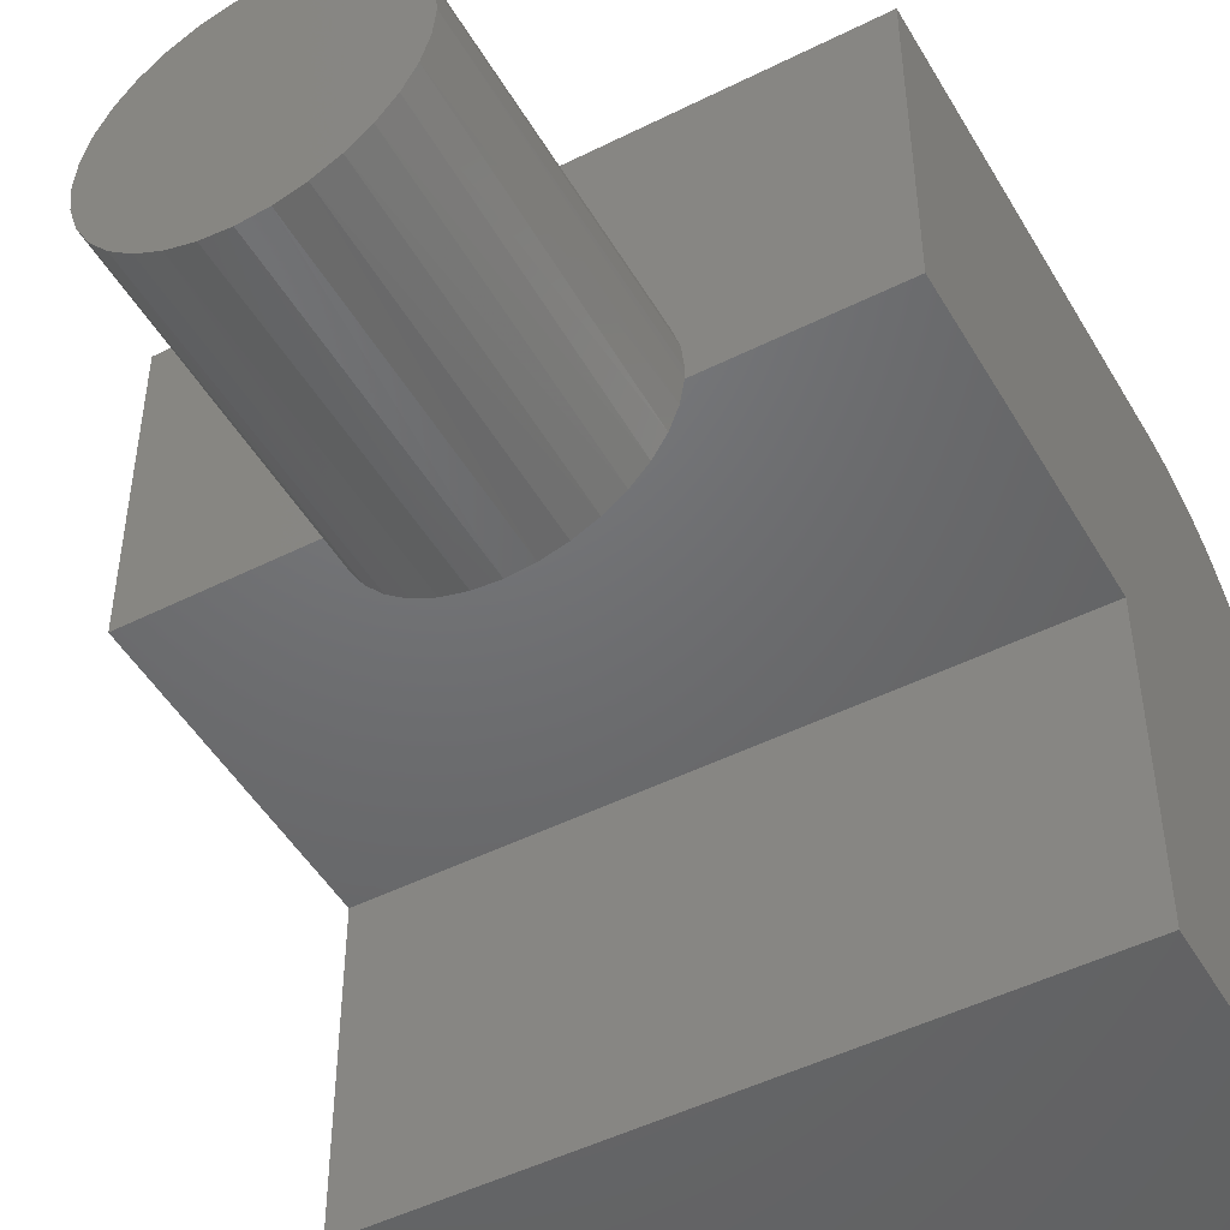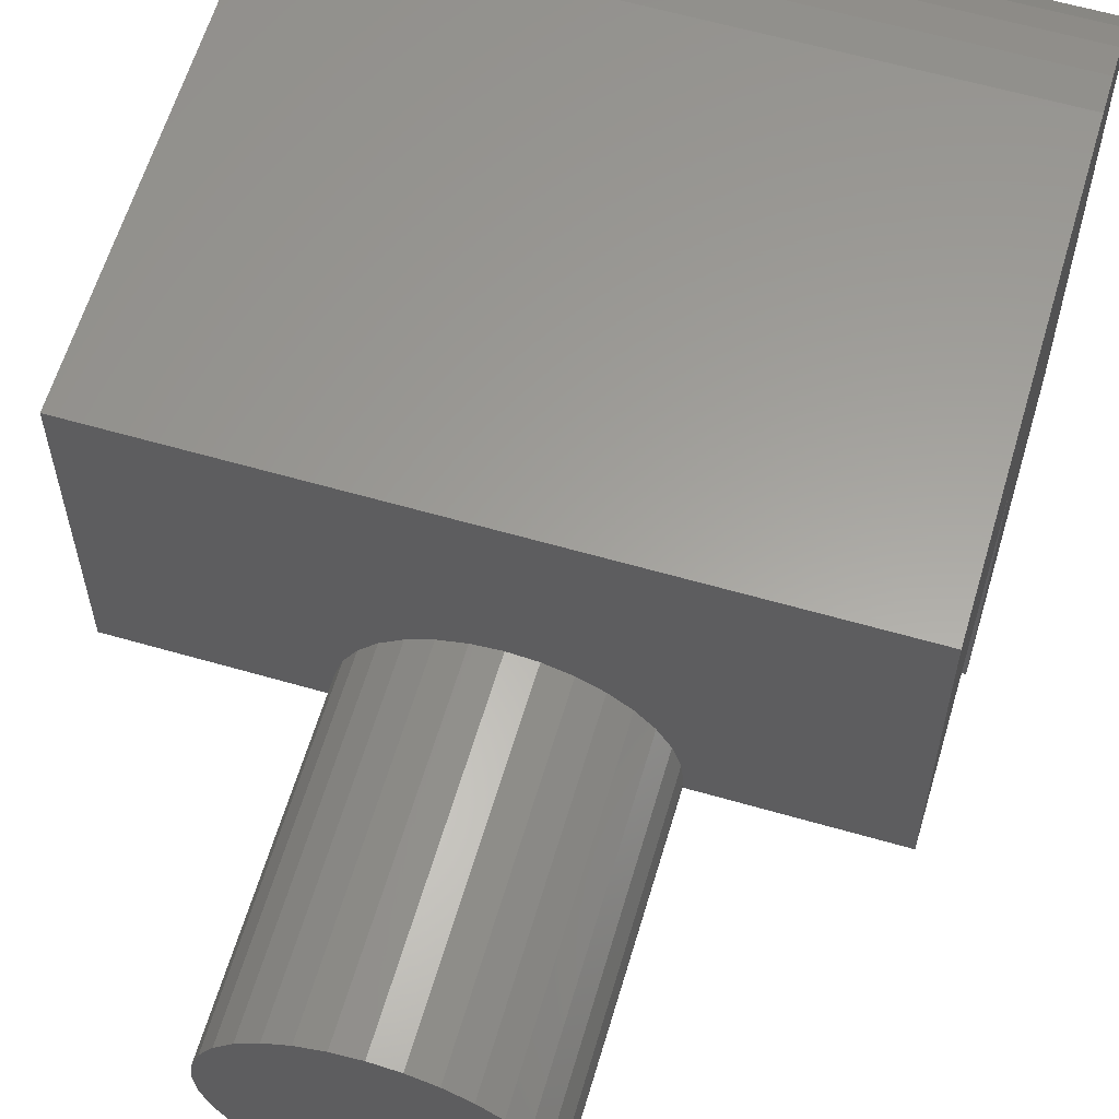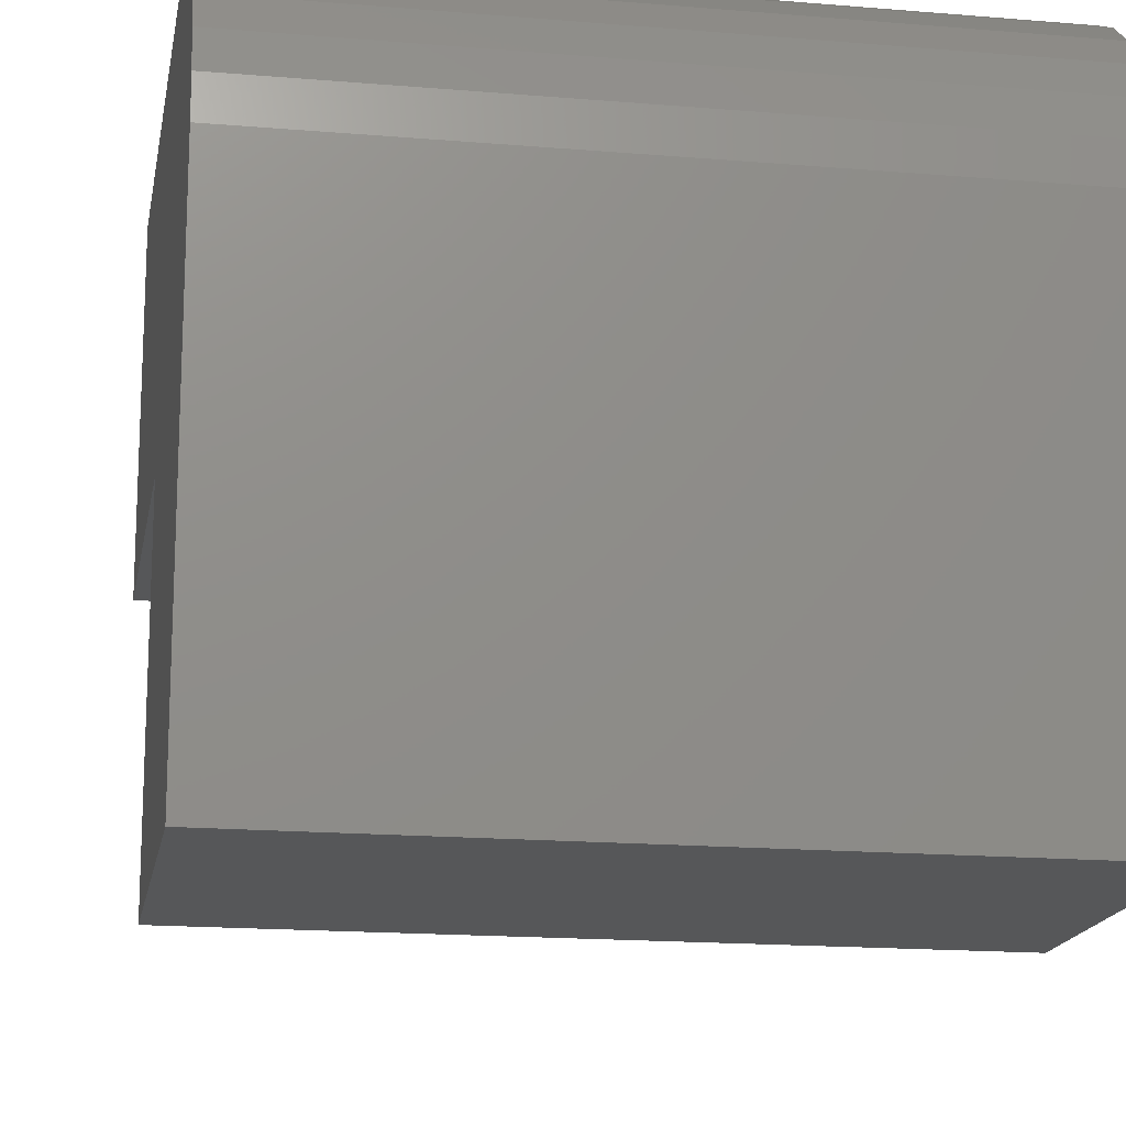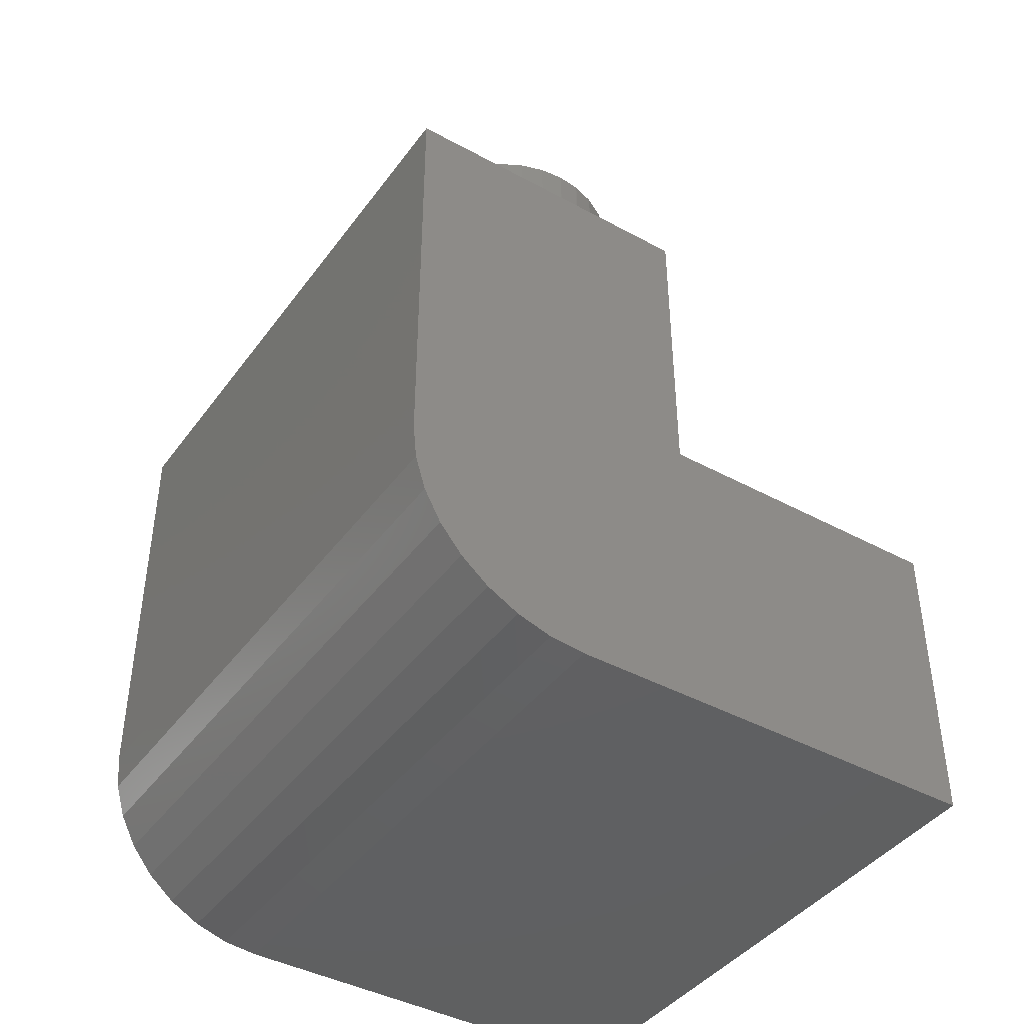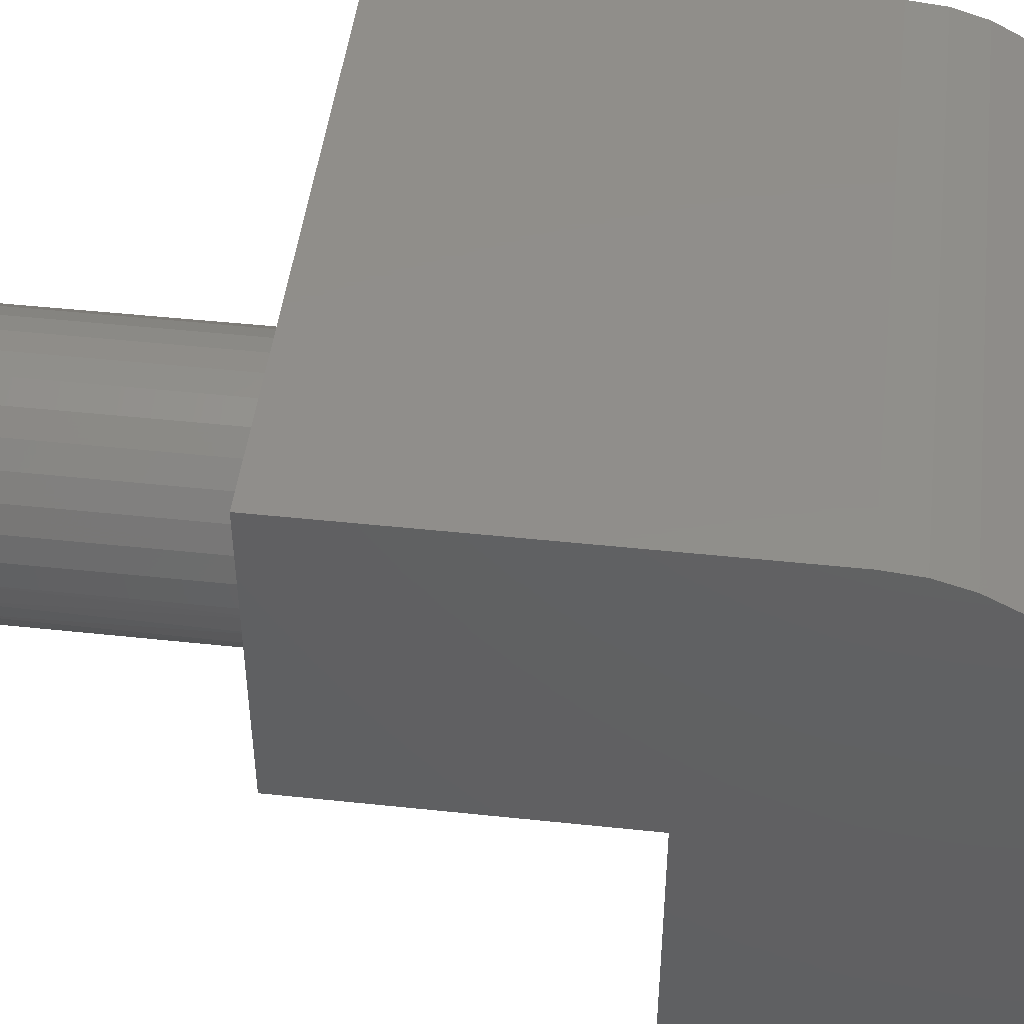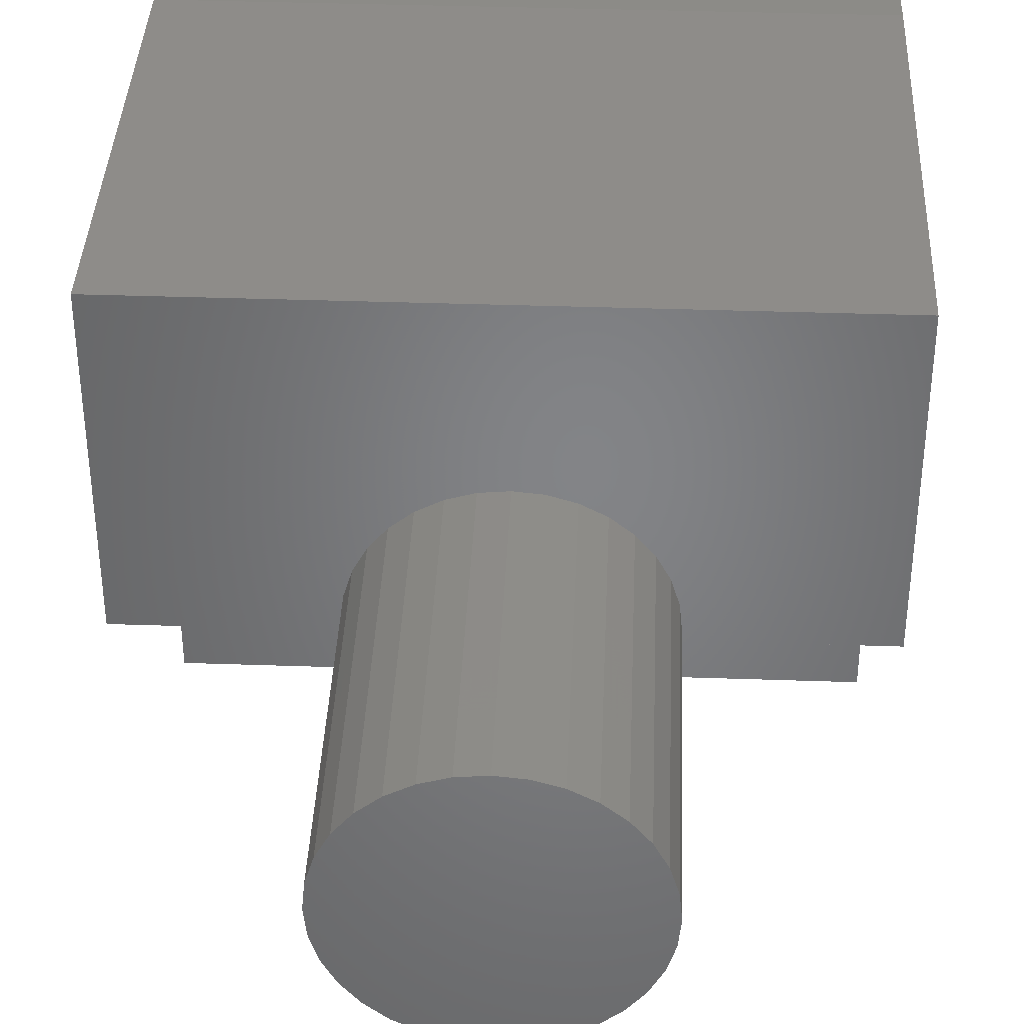
<metadata>
{"format":"stl","ext":"stl","renderer":"f3d","projection":"perspective","resolution":1024,"background":"white","views":[{"elev":-48.6,"azim":29.2,"up":"+Y"},{"elev":61.1,"azim":16.4,"up":"+Y"},{"elev":-16.7,"azim":170.2,"up":"+Y"},{"elev":-42.0,"azim":-123.2,"up":"+Z"},{"elev":47.0,"azim":96.9,"up":"+Y"},{"elev":38.2,"azim":2.5,"up":"+Y"}]}
</metadata>
<code>
# stl→obj: 95 verts, 186 faces
v 0.255 -0.25 0.5
v 0.3613 -0.25 0.5
v 0.358 -0.2696 0.5
v 0.3511 -0.2883 0.5
v 0.3408 -0.3054 0.5
v 0.3276 -0.3203 0.5
v 0.3118 -0.3324 0.5
v 0.294 -0.3414 0.5
v 0.2748 -0.3469 0.5
v 0.255 -0.3488 0.5
v 0.2352 -0.3469 0.5
v 0.216 -0.3414 0.5
v 0.1983 -0.3324 0.5
v 0.1825 -0.3203 0.5
v 0.1692 -0.3054 0.5
v 0.1589 -0.2883 0.5
v 0.152 -0.2696 0.5
v 0.1487 -0.25 0.5
v 5.551e-17 -0.25 0.5
v 0.1484 -0.2422 0.5
v 0.3616 -0.2422 0.5
v 0.5 -0.25 0.5
v 3.062e-17 0 0.5
v 0.1505 -0.2214 0.5
v 0.1566 -0.2014 0.5
v 0.1664 -0.183 0.5
v 0.1797 -0.1668 0.5
v 0.1958 -0.1536 0.5
v 0.2142 -0.1437 0.5
v 0.2342 -0.1377 0.5
v 0.255 -0.1356 0.5
v 0.5 0 0.5
v 0.2758 -0.1377 0.5
v 0.2958 -0.1437 0.5
v 0.3142 -0.1536 0.5
v 0.3304 -0.1668 0.5
v 0.3436 -0.183 0.5
v 0.3535 -0.2014 0.5
v 0.3595 -0.2214 0.5
v 0 -0.5 0
v 0.5 -0.5 -3.062e-17
v 1.531e-17 -0.5 0.25
v 0.5 -0.5 0.25
v 0.5 -0.1484 -3.062e-17
v 0.5 -0.1195 0.002852
v 0.5 -0.25 0.25
v 0.5 -0.09163 0.0113
v 0.5 -0.06597 0.02502
v 0.5 -0.04348 0.04348
v 0.5 -0.02502 0.06597
v 0.5 -0.0113 0.09163
v 0.5 -0.002852 0.1195
v 0.5 0 0.1484
v 9.089e-18 0 0.1484
v 7.316e-18 -0.002852 0.1195
v 5.611e-18 -0.0113 0.09163
v 4.039e-18 -0.02502 0.06597
v 2.662e-18 -0.04348 0.04348
v 1.532e-18 -0.06597 0.02502
v 6.919e-19 -0.09163 0.0113
v 1.746e-19 -0.1195 0.002852
v 0 -0.1484 0
v 0 -0.25 0.25
v 0.3595 -0.263 0.75
v 0.3535 -0.283 0.75
v 0.3436 -0.3014 0.75
v 0.3304 -0.3176 0.75
v 0.3142 -0.3308 0.75
v 0.2958 -0.3407 0.75
v 0.2142 -0.3407 0.75
v 0.1958 -0.3308 0.75
v 0.1797 -0.3176 0.75
v 0.1664 -0.3014 0.75
v 0.1566 -0.283 0.75
v 0.1505 -0.263 0.75
v 0.3616 -0.2422 0.75
v 0.1484 -0.2422 0.75
v 0.2758 -0.3467 0.75
v 0.255 -0.3488 0.75
v 0.2342 -0.3467 0.75
v 0.1505 -0.2214 0.75
v 0.1566 -0.2014 0.75
v 0.1664 -0.183 0.75
v 0.1797 -0.1668 0.75
v 0.1958 -0.1536 0.75
v 0.2142 -0.1437 0.75
v 0.2342 -0.1377 0.75
v 0.255 -0.1356 0.75
v 0.2758 -0.1377 0.75
v 0.2958 -0.1437 0.75
v 0.3142 -0.1536 0.75
v 0.3304 -0.1668 0.75
v 0.3436 -0.183 0.75
v 0.3535 -0.2014 0.75
v 0.3595 -0.2214 0.75
f 1 2 3
f 1 3 4
f 1 4 5
f 1 5 6
f 1 6 7
f 1 7 8
f 1 8 9
f 1 9 10
f 1 10 11
f 1 11 12
f 1 12 13
f 1 13 14
f 1 14 15
f 1 15 16
f 1 16 17
f 1 17 18
f 19 18 20
f 21 2 22
f 23 19 20
f 23 20 24
f 23 24 25
f 23 25 26
f 23 26 27
f 23 27 28
f 23 28 29
f 23 29 30
f 23 30 31
f 23 31 32
f 32 31 33
f 32 33 34
f 32 34 35
f 32 35 36
f 32 36 37
f 32 37 38
f 32 38 39
f 32 39 21
f 32 21 22
f 40 41 42
f 42 41 43
f 44 45 22
f 44 22 46
f 44 46 43
f 44 43 41
f 22 45 47
f 22 47 48
f 22 48 49
f 22 49 50
f 22 50 51
f 22 51 52
f 22 52 53
f 22 53 32
f 54 55 23
f 19 23 55
f 19 55 56
f 19 56 57
f 19 57 58
f 19 58 59
f 19 59 60
f 19 60 61
f 19 61 62
f 19 62 63
f 63 62 42
f 42 62 40
f 3 64 65
f 3 65 4
f 4 65 66
f 4 66 5
f 5 66 67
f 5 67 6
f 6 67 68
f 6 68 7
f 7 68 69
f 7 69 8
f 70 71 13
f 14 13 71
f 71 72 14
f 15 14 72
f 72 73 15
f 16 15 73
f 73 74 16
f 17 16 74
f 74 75 17
f 2 21 76
f 2 76 64
f 2 64 3
f 18 17 75
f 18 75 77
f 18 77 20
f 8 69 9
f 9 69 78
f 9 78 10
f 10 78 79
f 10 79 11
f 11 79 80
f 11 80 12
f 12 80 70
f 12 70 13
f 46 22 2
f 46 2 1
f 46 1 18
f 46 18 19
f 46 19 63
f 43 46 42
f 42 46 63
f 20 77 24
f 24 77 81
f 24 81 25
f 25 81 82
f 25 82 26
f 26 82 83
f 26 83 27
f 27 83 84
f 27 84 28
f 28 84 85
f 28 85 29
f 29 85 86
f 29 86 30
f 30 86 87
f 30 87 31
f 31 87 88
f 31 88 33
f 33 88 89
f 33 89 34
f 34 89 90
f 34 90 35
f 35 90 91
f 35 91 36
f 36 91 92
f 36 92 37
f 37 92 93
f 37 93 38
f 38 93 94
f 38 94 39
f 39 94 95
f 39 95 21
f 21 95 76
f 87 89 88
f 89 87 86
f 89 86 90
f 90 86 85
f 90 85 91
f 68 70 69
f 69 70 80
f 69 80 78
f 78 80 79
f 91 85 92
f 92 85 84
f 92 84 93
f 93 84 83
f 93 83 94
f 94 83 82
f 94 82 95
f 95 82 81
f 95 81 76
f 76 81 77
f 76 77 64
f 64 77 75
f 64 75 65
f 65 75 74
f 65 74 66
f 66 74 73
f 66 73 67
f 67 73 72
f 67 72 68
f 68 72 71
f 68 71 70
f 54 23 53
f 53 23 32
f 62 44 40
f 40 44 41
f 54 53 55
f 55 53 52
f 55 52 56
f 56 52 51
f 56 51 57
f 57 51 50
f 57 50 58
f 58 50 49
f 58 49 59
f 59 49 48
f 59 48 60
f 60 48 47
f 60 47 61
f 61 47 45
f 61 45 62
f 62 45 44

</code>
